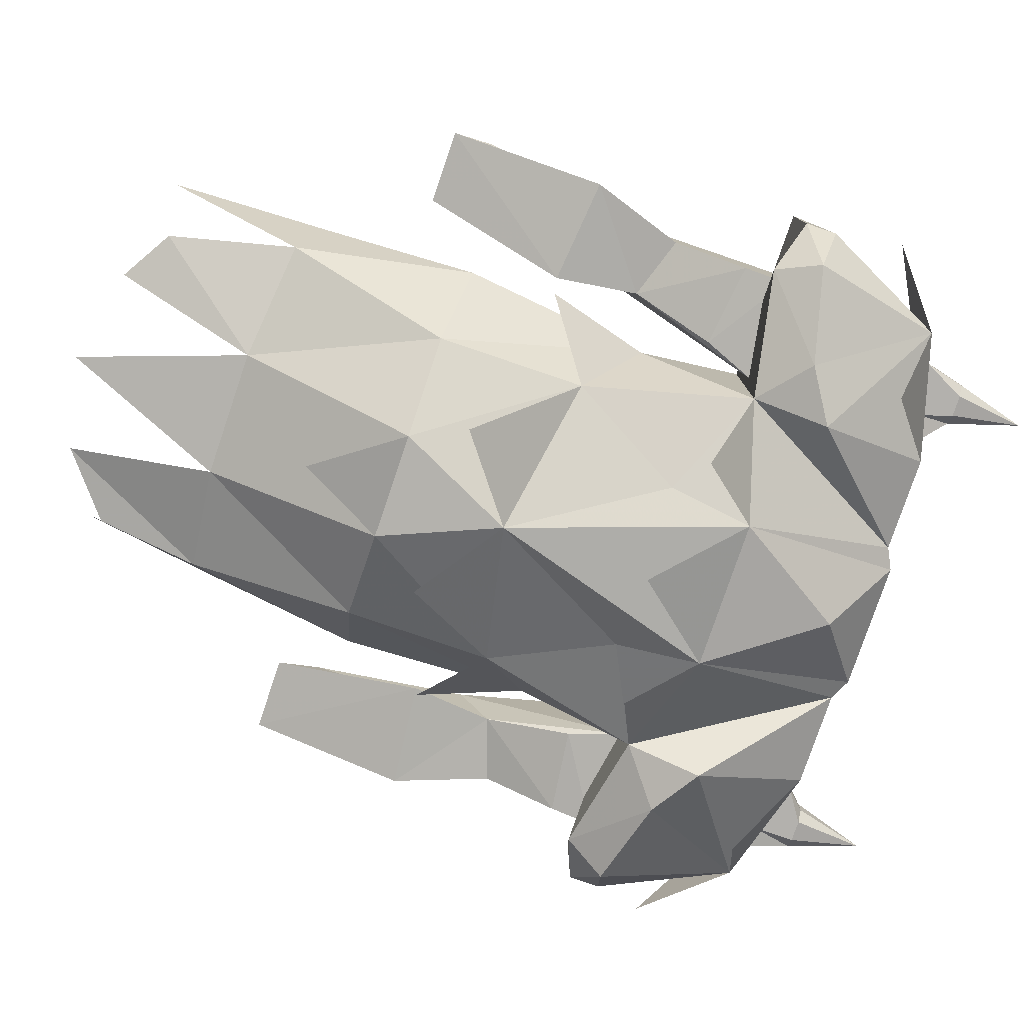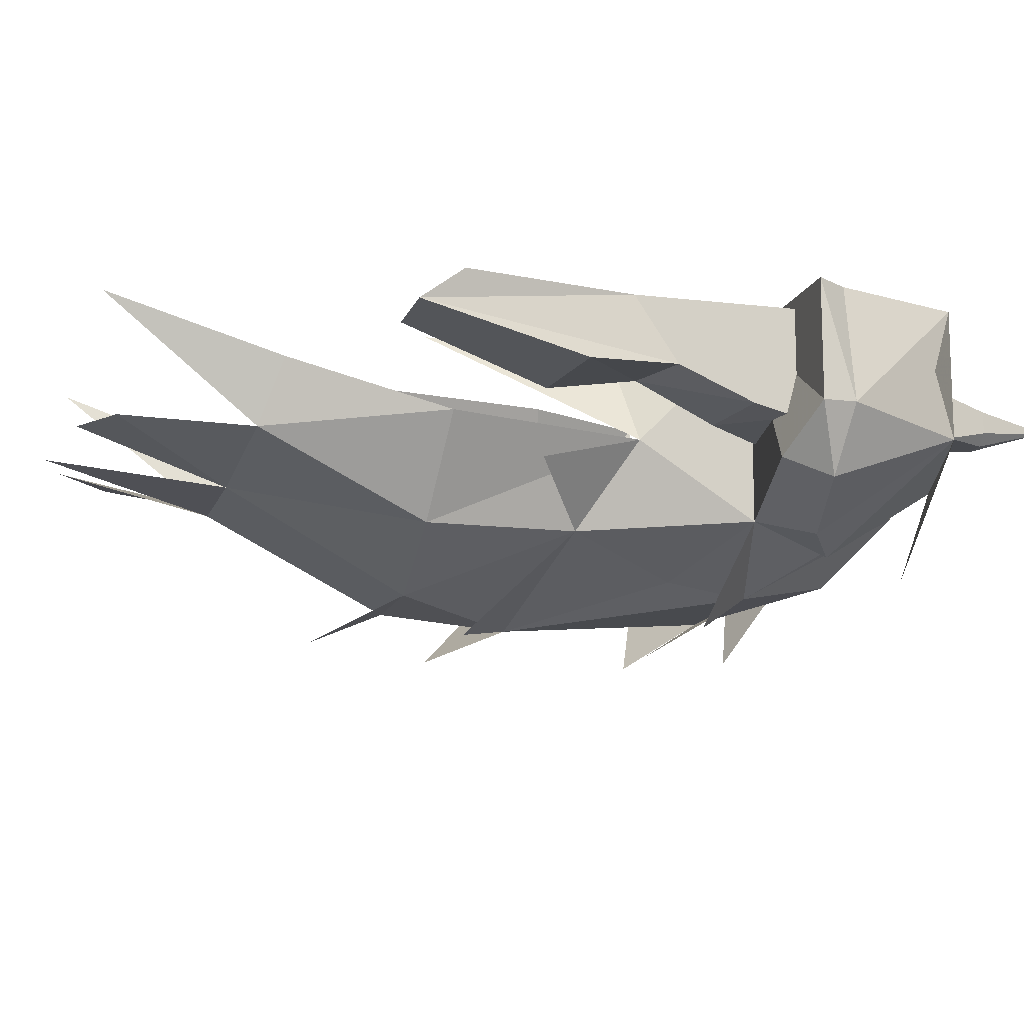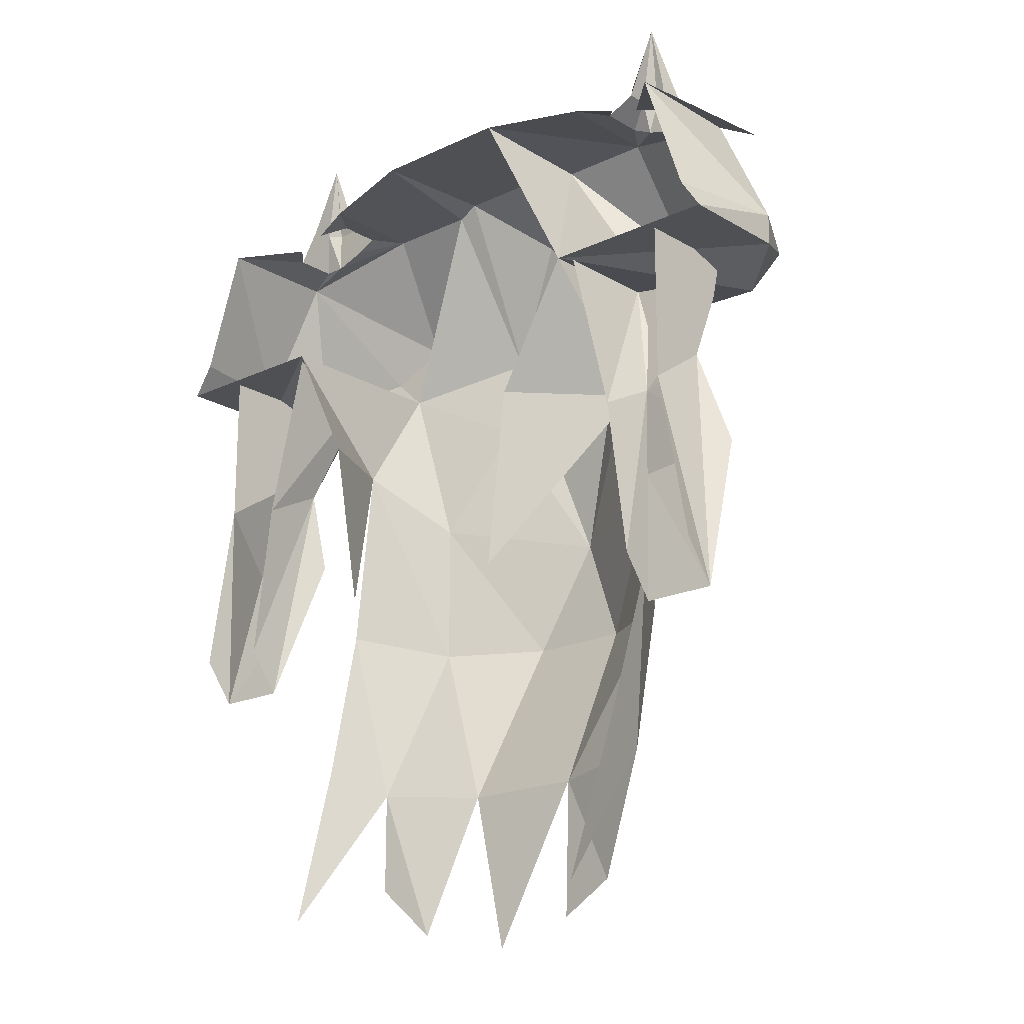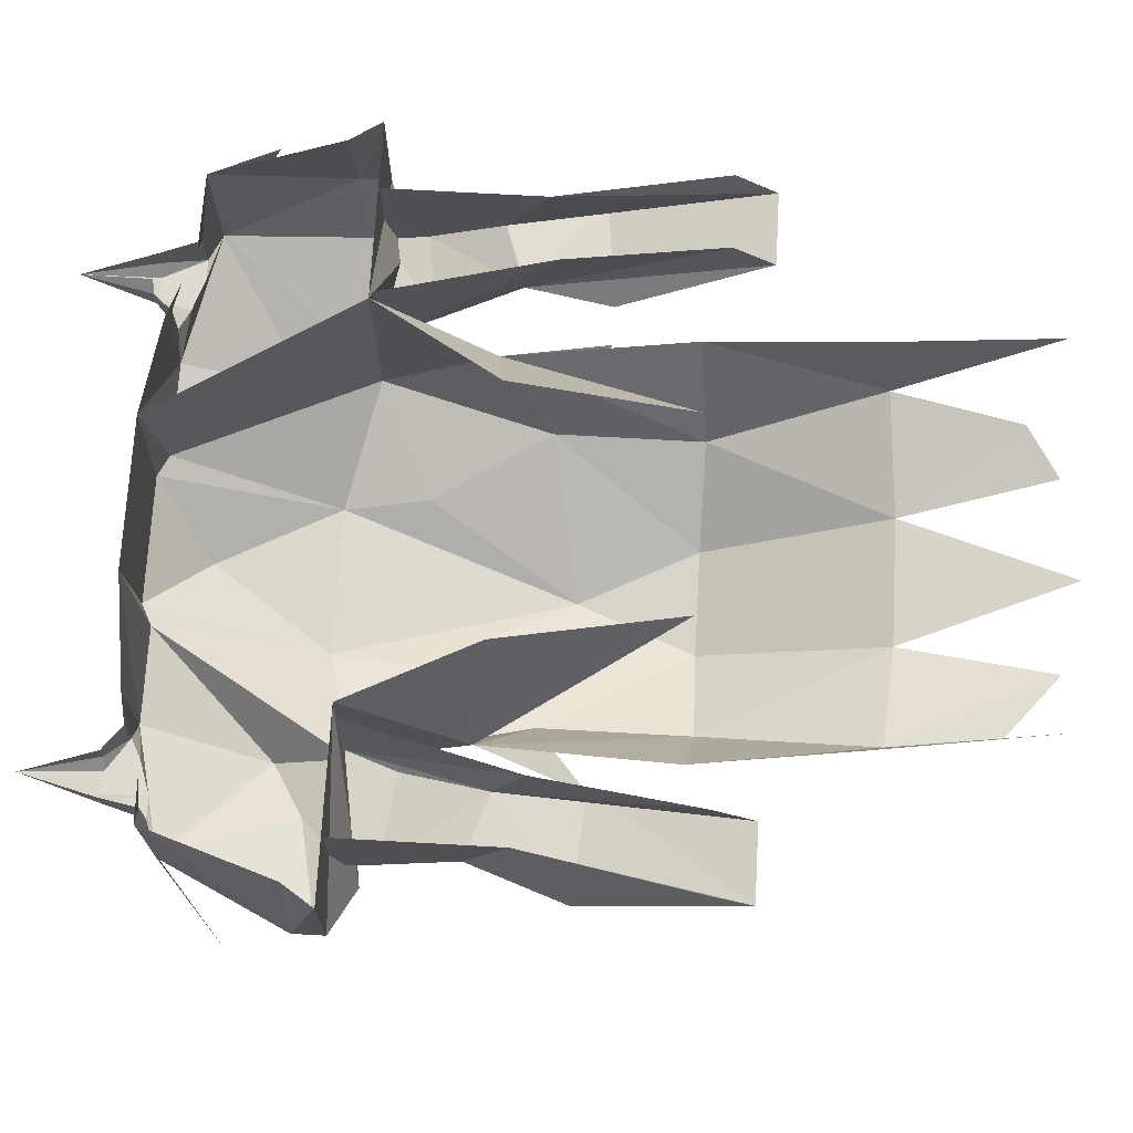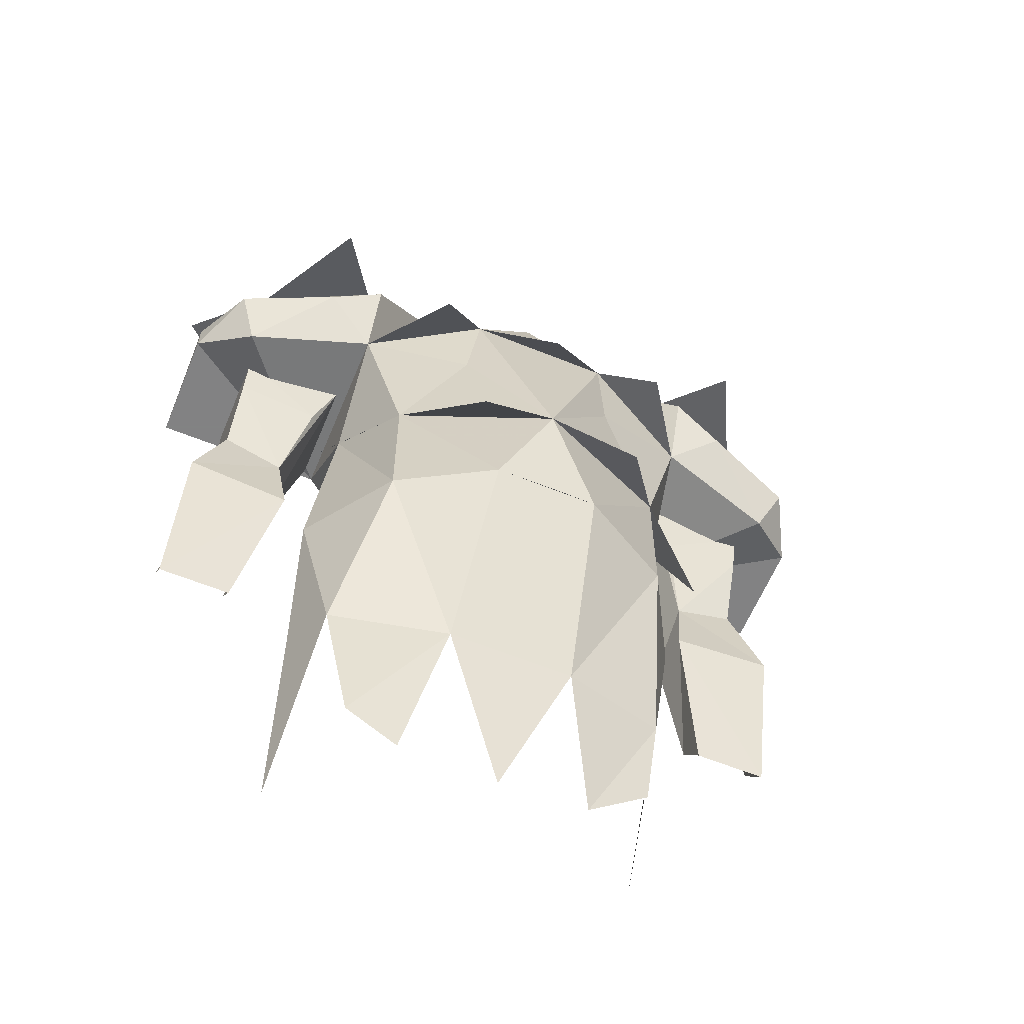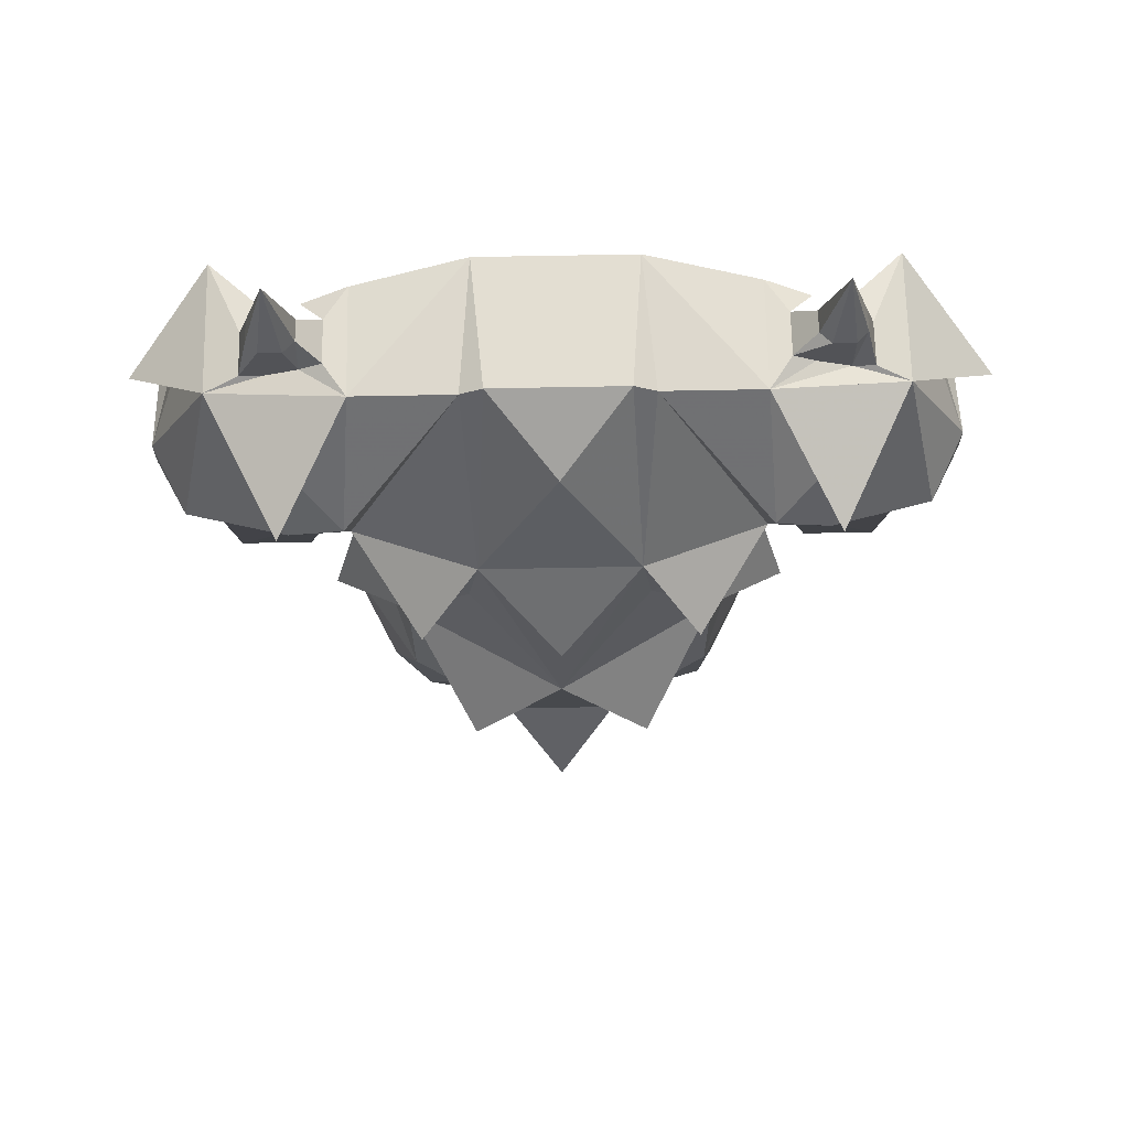
<metadata>
{"format":"obj","ext":"obj","renderer":"f3d","projection":"perspective","resolution":1024,"background":"white","views":[{"elev":-79.2,"azim":-108.8,"up":"+Y"},{"elev":-13.3,"azim":-105.4,"up":"+Y"},{"elev":-19.1,"azim":-138.2,"up":"+Z"},{"elev":70.9,"azim":93.2,"up":"+Y"},{"elev":-60.9,"azim":-22.5,"up":"+Z"},{"elev":67.5,"azim":-1.1,"up":"+Z"}]}
</metadata>
<code>
v 0.2734 0.007812 0.1641
v 0.2734 -0.07812 0.1641
v 0.1406 0.007812 0.1641
v 0.2344 -0.1094 0.1484
v 0.1406 -0.1328 0.1641
v 0.1406 -0.07812 0.07812
v 0.09375 0.007812 0.07031
v 0.07031 0.007812 -0.0625
v 0.1328 -0.1016 0.3047
v 0.1328 -0.02344 0.3047
v 0.05469 -0.007812 0.3125
v 0.0625 -0.1016 0.3047
v 0.1406 -0.1562 0.2188
v 0.2266 -0.08594 0.2812
v 0.1875 -0.07812 0.2891
v 0.1641 -0.07812 0.2969
v 0.1484 -0.07812 0.3047
v 0.1484 -0.04688 0.3047
v 0.1641 -0.03125 0.2969
v 0.2734 -0.07812 0.1875
v 0.2578 0.007812 0.1875
v 0.2266 0.007812 0.2812
v 0.25 -0.125 0.1797
v 0.1797 -0.1484 0.1953
v -0.1406 -0.1562 0.2188
v -0.1406 -0.1328 0.1641
v -0.0625 -0.1016 0.3047
v -0.1328 -0.1016 0.3047
v -0.2266 -0.08594 0.2812
v -0.1797 -0.1484 0.1953
v -0.2344 -0.1094 0.1484
v -0.1406 0.007812 0.1641
v -0.1406 -0.07812 0.07812
v -0.1094 -0.1406 0.03906
v -0.0625 -0.1641 0.125
v -0.05469 -0.1719 0.1875
v -0.05469 -0.007812 0.3125
v -0.04688 -0.1016 0.3125
v 0.04688 -0.1016 0.3125
v 0.05469 -0.1719 0.1875
v 0.0625 -0.1641 0.125
v 0.1094 -0.1406 0.03906
v 0.1094 -0.1406 -0.07031
v 0.1484 -0.07031 -0.0625
v 0.125 -0.08594 -0.1953
v 0.1406 -0.03906 -0.1797
v 0.1328 0 -0.3047
v -0.25 -0.125 0.1797
v -0.2734 -0.07812 0.1641
v -0.2734 0.007812 0.1641
v -0.2734 -0.07812 0.1875
v -0.2578 0.007812 0.1875
v -0.2266 0.007812 0.2812
v -0.2031 -0.07812 0.2891
v -0.2031 -0.04688 0.2891
v -0.1875 -0.03125 0.2891
v -0.1328 -0.02344 0.3047
v -0.08594 0.007812 0.07031
v -0.07031 0.007812 -0.0625
v 0.04688 -0.1094 -0.2031
v -0.04688 -0.1094 -0.2031
v 0 -0.08594 -0.3281
v -0.03906 -0.1797 -0.07031
v -0.1094 -0.1406 -0.07031
v -0.1328 -0.08594 -0.1953
v -0.1094 -0.07812 -0.2891
v -0.07031 -0.07812 -0.3125
v 0.07031 -0.07812 -0.3125
v 0.1172 -0.07812 -0.2734
v 0 -0.1484 0.2734
v 0 -0.1953 0.01562
v 0.03906 -0.1797 -0.07031
v -0.1562 -0.07031 -0.0625
v -0.1484 -0.03906 -0.1797
v -0.1406 0 -0.3047
v -0.09375 -0.2031 0.1406
v 0.09375 -0.2031 0.1406
v 0 -0.2109 0.125
v -0.1641 -0.1016 0
v 0.1641 -0.1016 0
v -0.0625 -0.2109 -0.03125
v 0.0625 -0.2109 -0.03125
v 0.2891 -0.05469 0.2266
v 0.2031 -0.04688 0.2891
v 0.2031 -0.07812 0.2891
v 0.1953 -0.07031 0.3203
v 0.1875 -0.07812 0.3203
v 0.1719 -0.07812 0.3203
v 0.1641 -0.07031 0.3203
v 0.1641 -0.05469 0.3203
v 0.1797 -0.0625 0.375
v 0.1953 -0.05469 0.3203
v -0.2812 -0.05469 0.2422
v 0 -0.2109 -0.1328
v 0.1797 -0.1797 0.2578
v -0.1797 -0.1797 0.2578
v -0.1641 -0.07812 0.2969
v -0.1875 -0.07812 0.2891
v -0.1875 -0.07812 0.3203
v -0.1953 -0.07031 0.3203
v -0.1953 -0.05469 0.3203
v -0.1797 -0.0625 0.375
v -0.1719 -0.07812 0.3203
v -0.1641 -0.07031 0.3203
v -0.1641 -0.05469 0.3203
v -0.1719 -0.04688 0.3203
v 0.1875 -0.03125 0.2891
v -0.1484 -0.07812 0.3047
v -0.1484 -0.04688 0.3047
v -0.1641 -0.03125 0.2969
v 0.1641 -0.07031 0.125
v 0.2266 -0.07031 0.1328
v 0.2266 -0.07812 0.1641
v 0.1484 -0.07812 0.1641
v 0.1797 -0.04688 0.0625
v 0.2266 -0.04688 0.07812
v 0.2266 0 0.1641
v 0.2266 0 0.04688
v 0.25 -0.05469 0.007812
v 0.25 -0.02344 -0.1094
v 0.25 0 -0.07812
v 0.1484 0 0.1641
v 0.1797 0 0.03906
v 0.1953 0 -0.07812
v 0.1953 -0.02344 -0.1094
v 0.1719 -0.05469 0
v -0.2266 -0.07812 0.1641
v -0.2266 -0.07031 0.1328
v -0.1641 -0.07031 0.125
v -0.1484 -0.07812 0.1641
v -0.1797 -0.04688 0.0625
v -0.1797 0 0.03906
v -0.1484 0 0.1641
v -0.2266 -0.04688 0.07812
v -0.2266 0 0.1641
v -0.2266 0 0.04688
v -0.25 -0.02344 -0.1094
v -0.25 -0.05469 0.007812
v -0.1719 -0.05469 0
v -0.1953 -0.02344 -0.1094
v -0.1953 0 -0.07812
v -0.25 0 -0.07812
f 1 2 3
f 3 2 4
f 3 4 5
f 26 31 32
f 37 38 11
f 11 38 39
f 31 49 32
f 32 49 50
f 3 5 6
f 3 6 7
f 20 23 2
f 20 2 1
f 20 1 21
f 23 24 4
f 23 4 2
f 13 5 24
f 24 5 4
f 26 30 31
f 26 32 33
f 26 33 34
f 5 42 6
f 30 48 31
f 31 48 49
f 50 49 51
f 50 51 52
f 51 49 48
f 32 58 33
f 41 71 42
f 42 71 72
f 71 63 72
f 71 35 34
f 71 34 63
f 81 71 34
f 82 42 71
f 94 72 63
f 7 6 8
f 6 42 43
f 44 45 46
f 46 45 47
f 33 58 59
f 60 61 62
f 61 60 63
f 61 63 64
f 42 72 43
f 43 72 60
f 72 63 60
f 63 34 64
f 64 34 33
f 65 73 74
f 65 74 75
f 79 34 33
f 80 6 42
f 9 10 11
f 9 11 12
f 20 21 22
f 20 22 14
f 20 14 23
f 13 24 14
f 14 24 23
f 25 29 30
f 26 36 27
f 37 27 38
f 11 39 12
f 12 39 40
f 12 40 5
f 52 51 53
f 53 51 29
f 51 48 29
f 29 48 30
f 37 57 28
f 37 28 27
f 39 70 40
f 40 70 36
f 38 27 36
f 38 36 70
f 40 36 78
f 83 22 14
f 93 29 53
f 9 12 13
f 9 13 14
f 9 14 15
f 9 15 16
f 9 16 17
f 9 17 10
f 10 17 18
f 10 18 19
f 12 5 13
f 25 26 27
f 25 27 28
f 25 28 29
f 25 30 26
f 26 34 35
f 26 35 36
f 5 40 41
f 5 41 42
f 6 43 44
f 44 43 45
f 53 29 54
f 53 54 55
f 53 55 56
f 61 64 65
f 61 65 66
f 61 66 67
f 45 60 68
f 45 68 69
f 39 38 70
f 40 36 71
f 40 71 41
f 43 60 45
f 71 36 35
f 64 33 73
f 64 73 65
f 76 36 26
f 77 5 40
f 14 22 84
f 14 84 85
f 14 85 15
f 95 14 9
f 96 28 29
f 29 28 97
f 29 97 98
f 29 98 54
f 22 107 84
f 109 108 57
f 109 57 110
f 97 28 108
f 108 28 57
f 26 27 32
f 32 27 37
f 15 85 86
f 15 86 87
f 15 87 16
f 16 87 88
f 16 88 17
f 17 88 89
f 17 89 18
f 18 89 90
f 90 89 91
f 91 89 88
f 91 88 87
f 91 87 86
f 91 86 92
f 92 86 85
f 92 85 84
f 54 98 99
f 54 99 100
f 54 100 55
f 55 100 101
f 101 100 102
f 102 100 99
f 102 99 103
f 102 103 104
f 102 104 105
f 102 105 106
f 104 103 97
f 104 97 108
f 104 108 105
f 105 108 109
f 103 99 98
f 103 98 97
f 111 112 113
f 111 113 114
f 111 114 115
f 111 115 112
f 112 115 116
f 112 116 113
f 113 116 117
f 117 116 118
f 118 116 119
f 118 119 120
f 118 120 121
f 114 122 123
f 114 123 115
f 115 123 124
f 115 124 125
f 115 125 126
f 115 126 119
f 115 119 116
f 127 128 129
f 127 129 130
f 130 129 131
f 130 131 132
f 130 132 133
f 128 134 131
f 128 131 129
f 134 128 127
f 134 127 135
f 134 135 136
f 134 136 137
f 134 137 138
f 134 138 131
f 131 138 139
f 131 139 140
f 131 140 141
f 131 141 132
f 126 125 120
f 126 120 119
f 137 140 139
f 137 139 138
f 136 142 137

</code>
